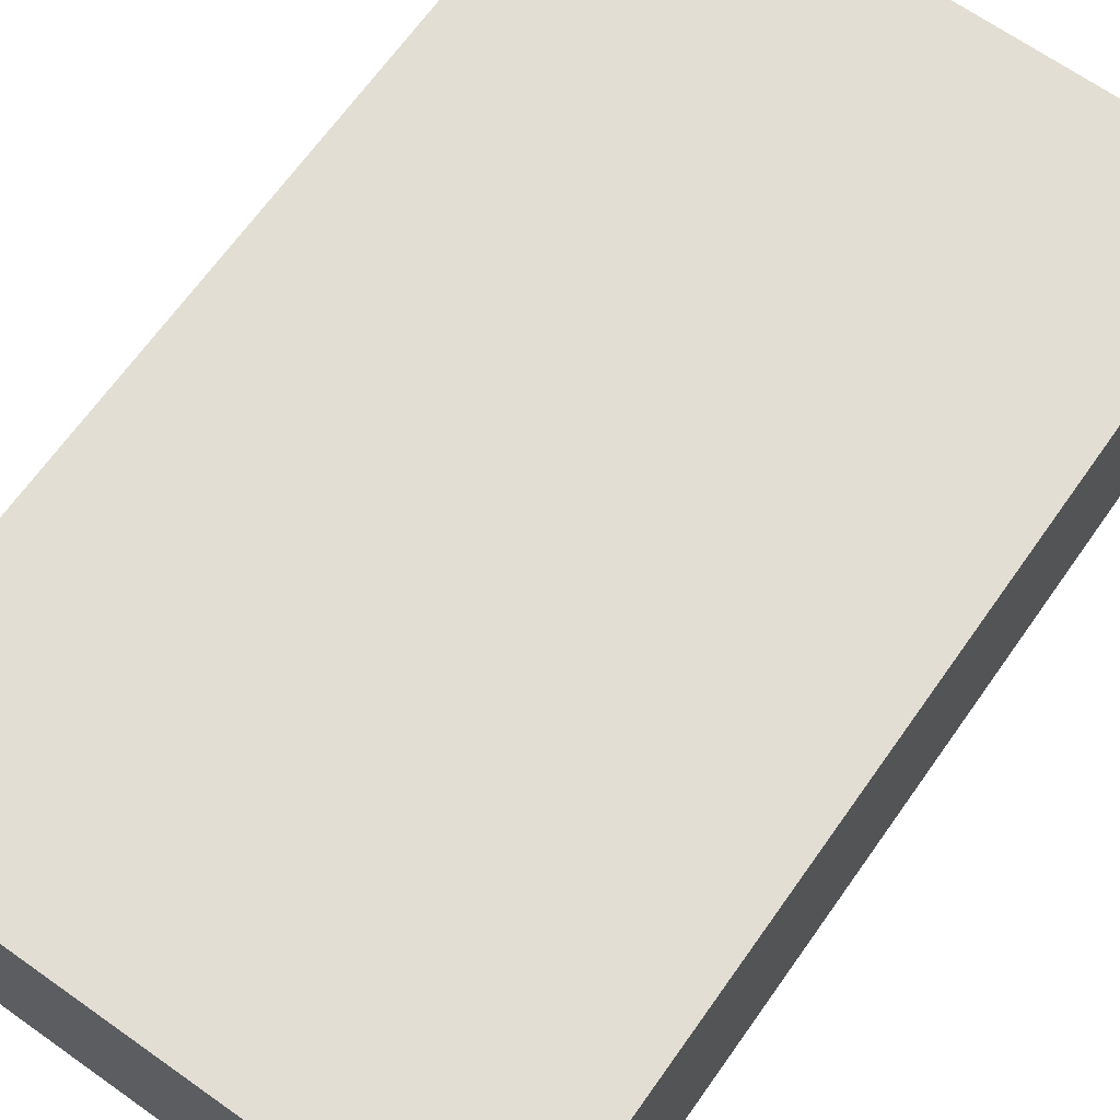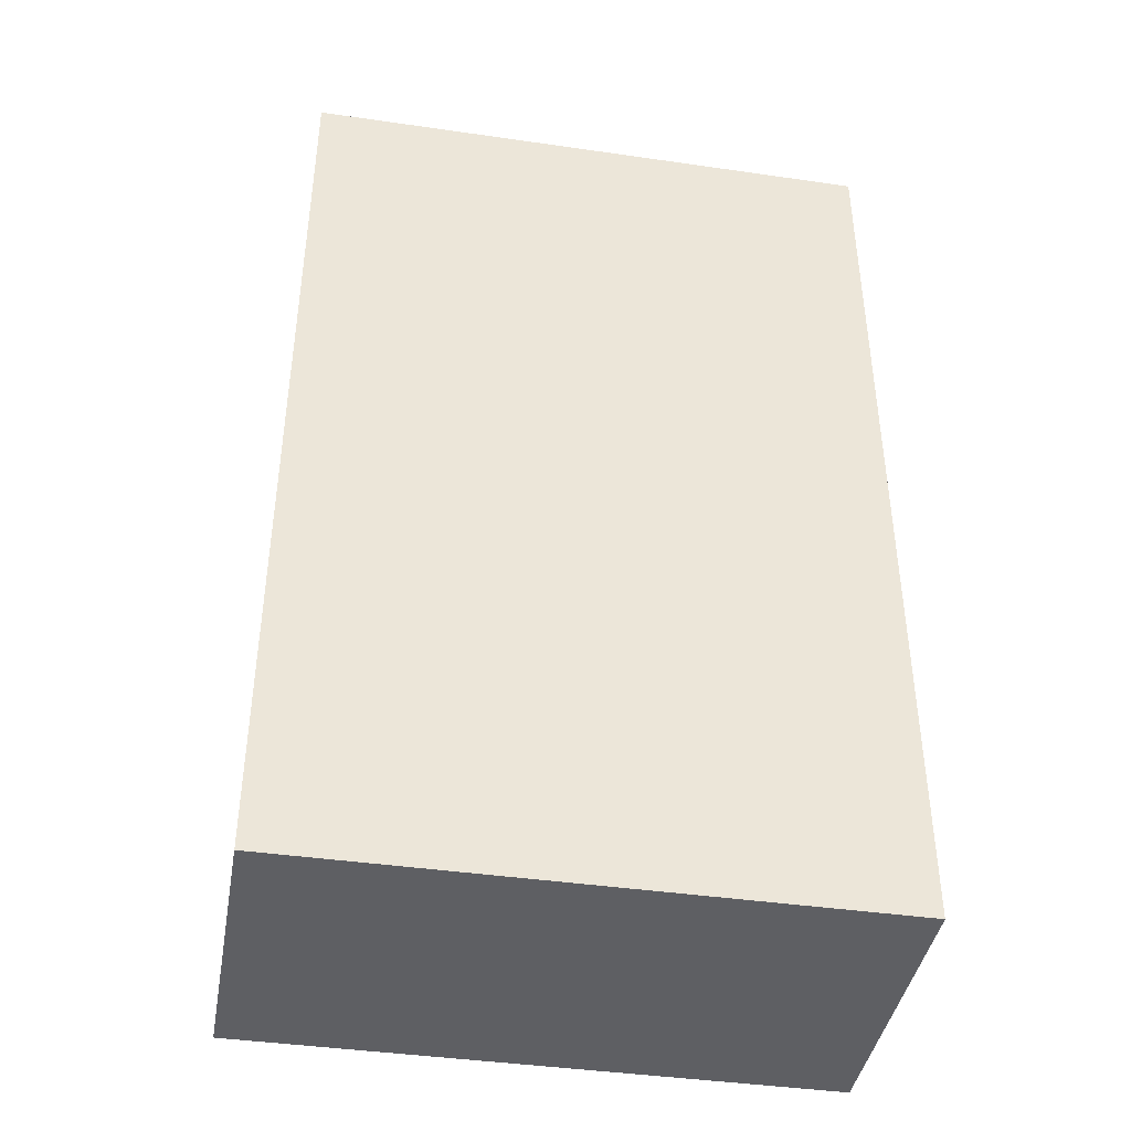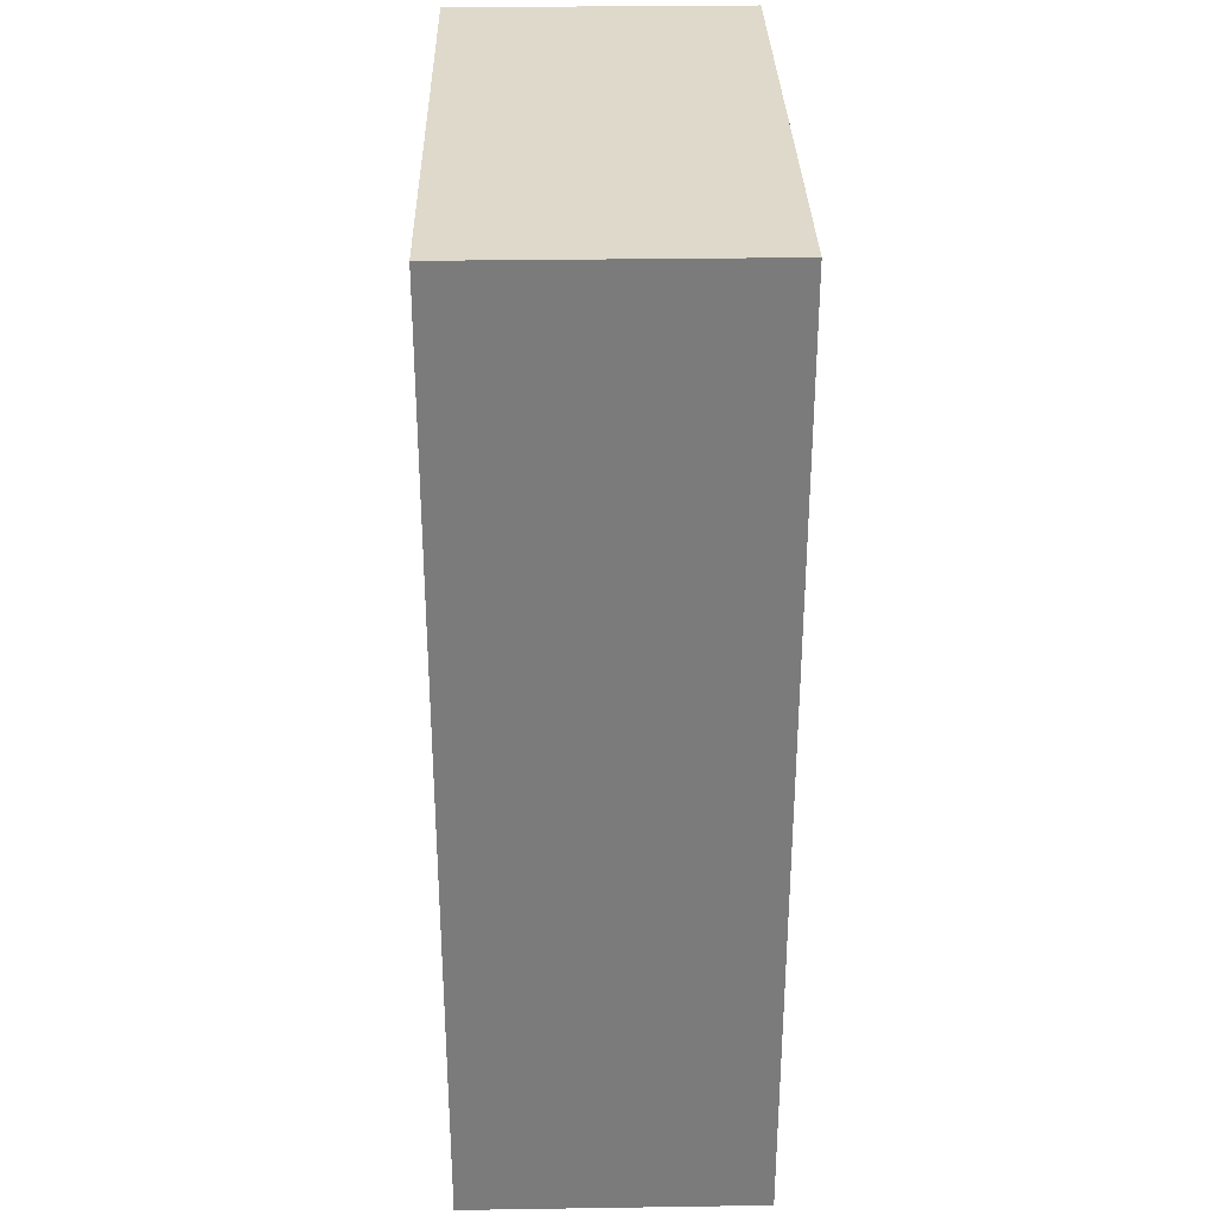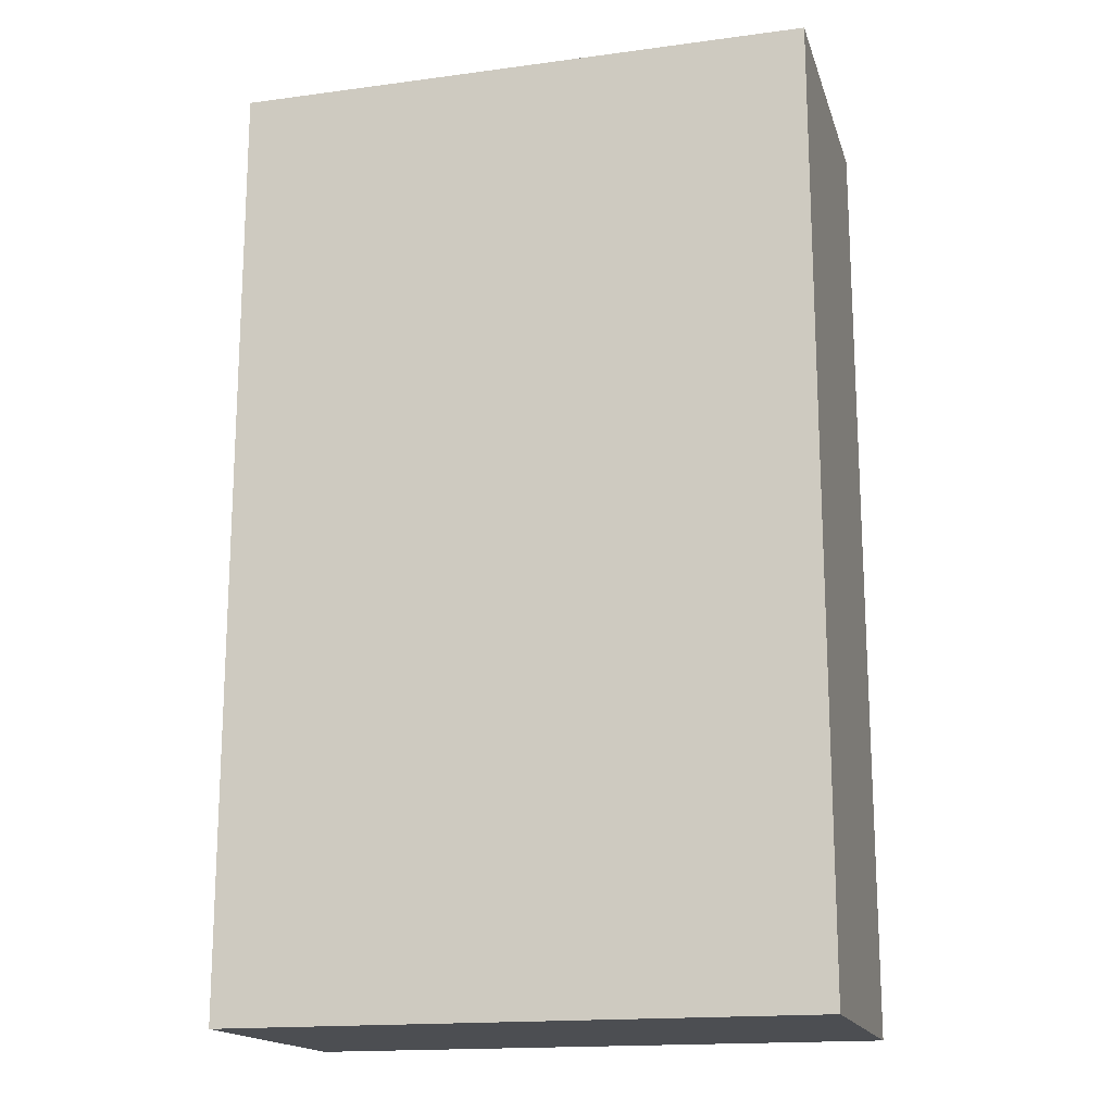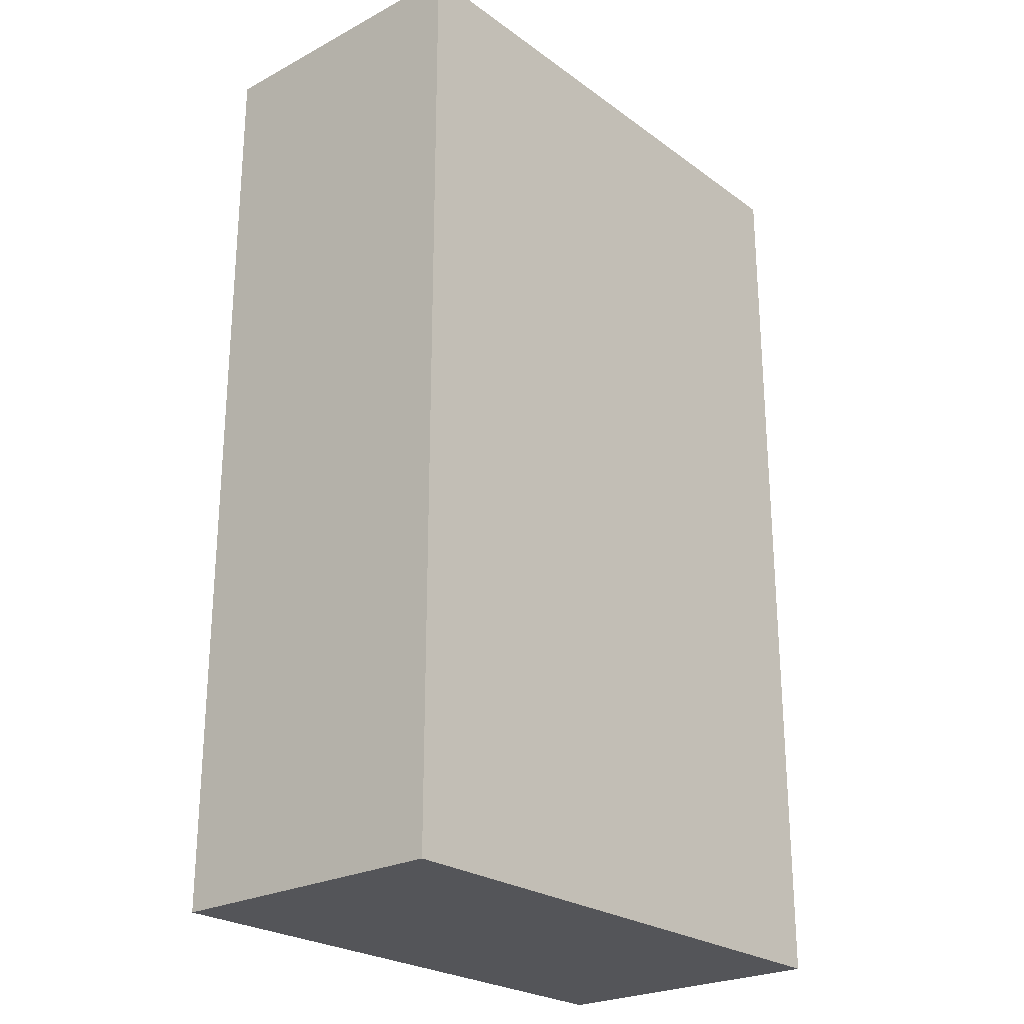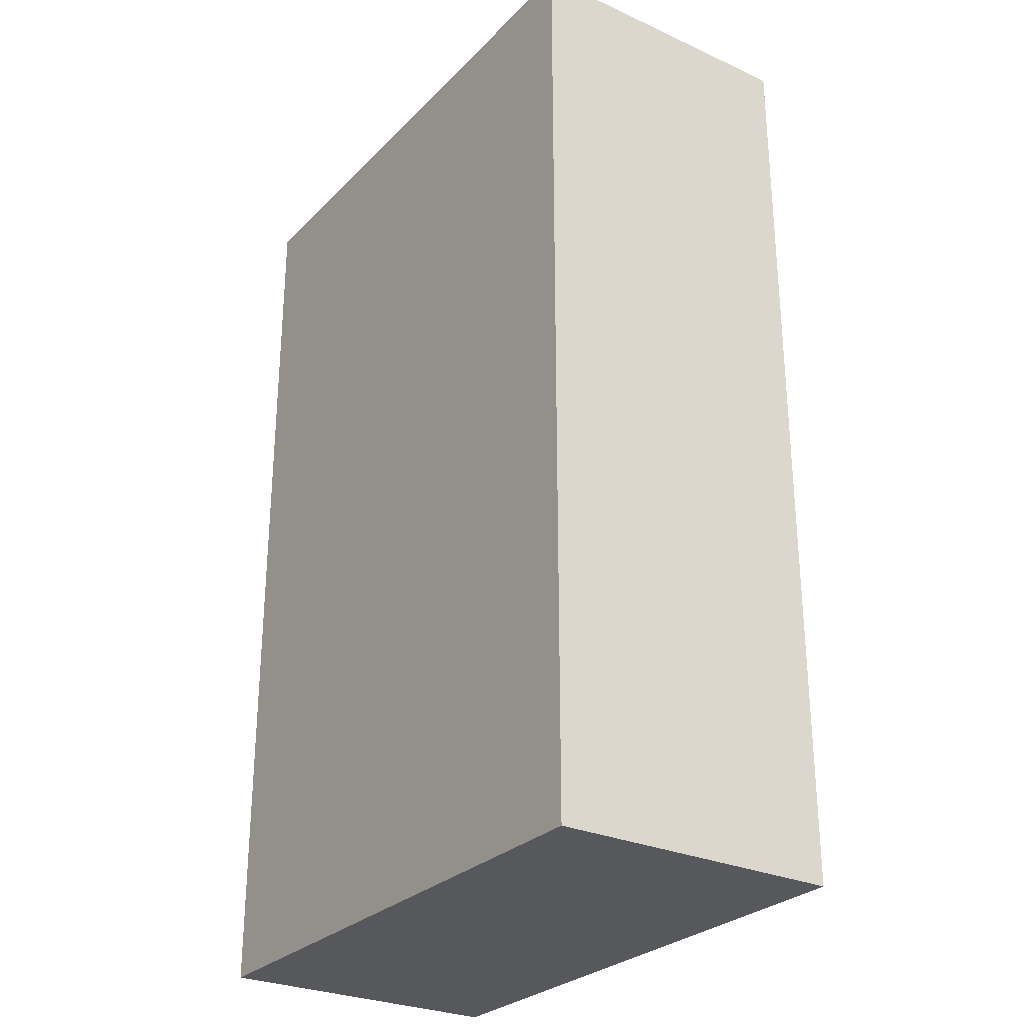
<metadata>
{"format":"obj","ext":"obj","renderer":"f3d","projection":"perspective","resolution":1024,"background":"white","views":[{"elev":67.3,"azim":-144.7,"up":"+Y"},{"elev":-41.6,"azim":-9.9,"up":"+Z"},{"elev":31.7,"azim":-91.2,"up":"+Z"},{"elev":-16.8,"azim":15.1,"up":"+Z"},{"elev":-24.8,"azim":130.7,"up":"+Z"},{"elev":-28.1,"azim":55.6,"up":"+Z"}]}
</metadata>
<code>
g matches
v 0.0468 0 -0.07627
v 0.0468 0 0.07627
v -0.0468 0 0.07627
v -0.0468 0 -0.07627
v 0.0468 0.04772 -0.07627
v -0.0468 0.04772 -0.07627
v -0.0468 0.04772 0.07627
v 0.0468 0.04772 0.07627
v 0.0468 0.04772 0.07627
v -0.0468 0.04772 0.07627
v -0.0468 0 0.07627
v 0.0468 0 0.07627
v 0.0468 0.04772 -0.07627
v 0.0468 0.04772 0.07627
v 0.0468 0 0.07627
v 0.0468 0 -0.07627
v -0.0468 0.04772 -0.07627
v 0.0468 0.04772 -0.07627
v 0.0468 0 -0.07627
v -0.0468 0 -0.07627
v -0.0468 0.04772 0.07627
v -0.0468 0.04772 -0.07627
v -0.0468 0 -0.07627
v -0.0468 0 0.07627
f 1 2 3
f 3 4 1
f 5 6 7
f 7 8 5
f 9 10 11
f 11 12 9
f 13 14 15
f 15 16 13
f 17 18 19
f 19 20 17
f 21 22 23
f 23 24 21

</code>
